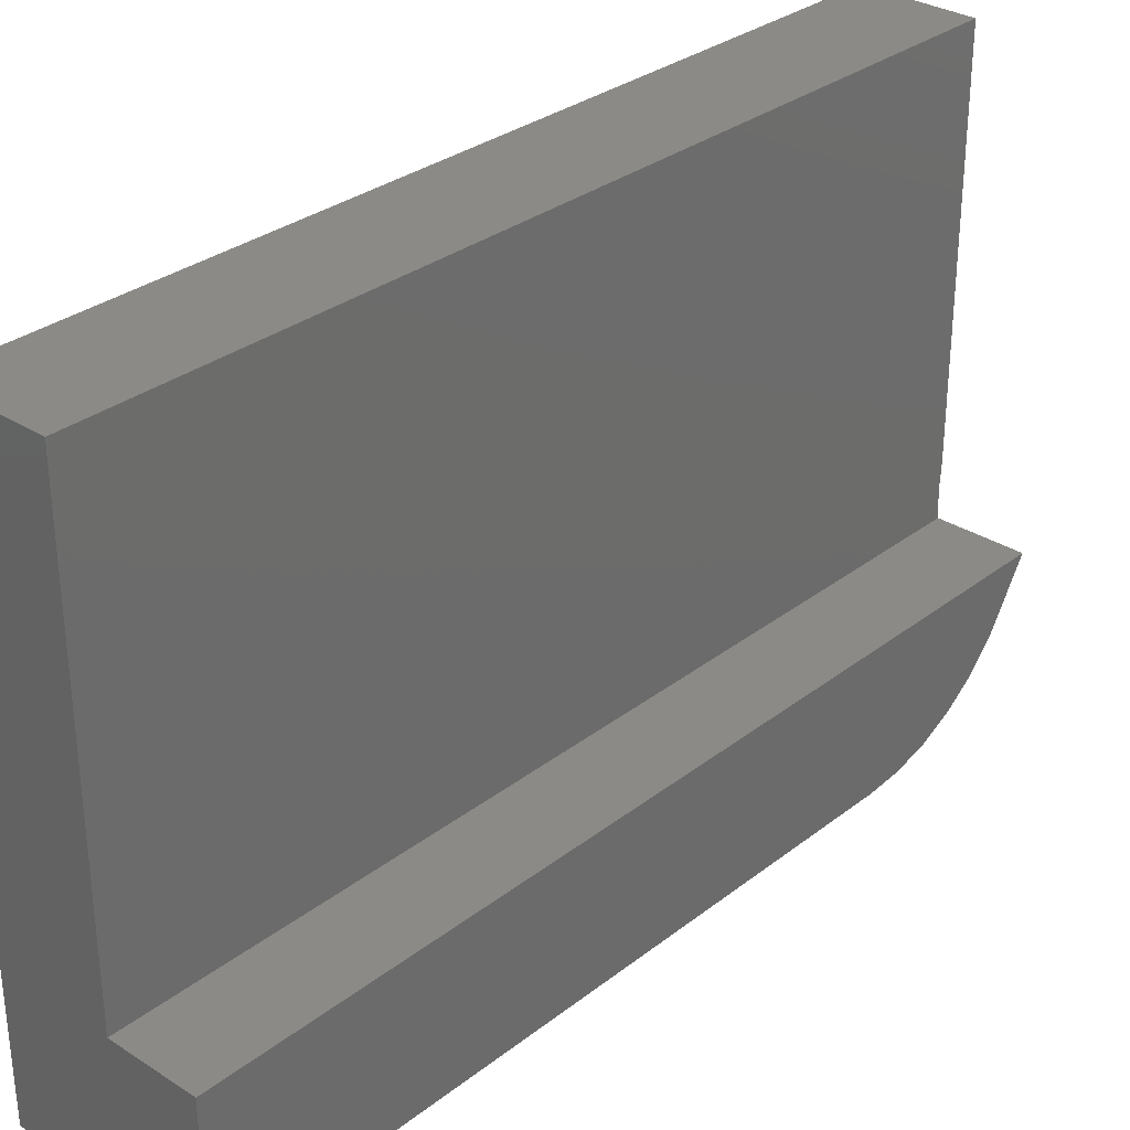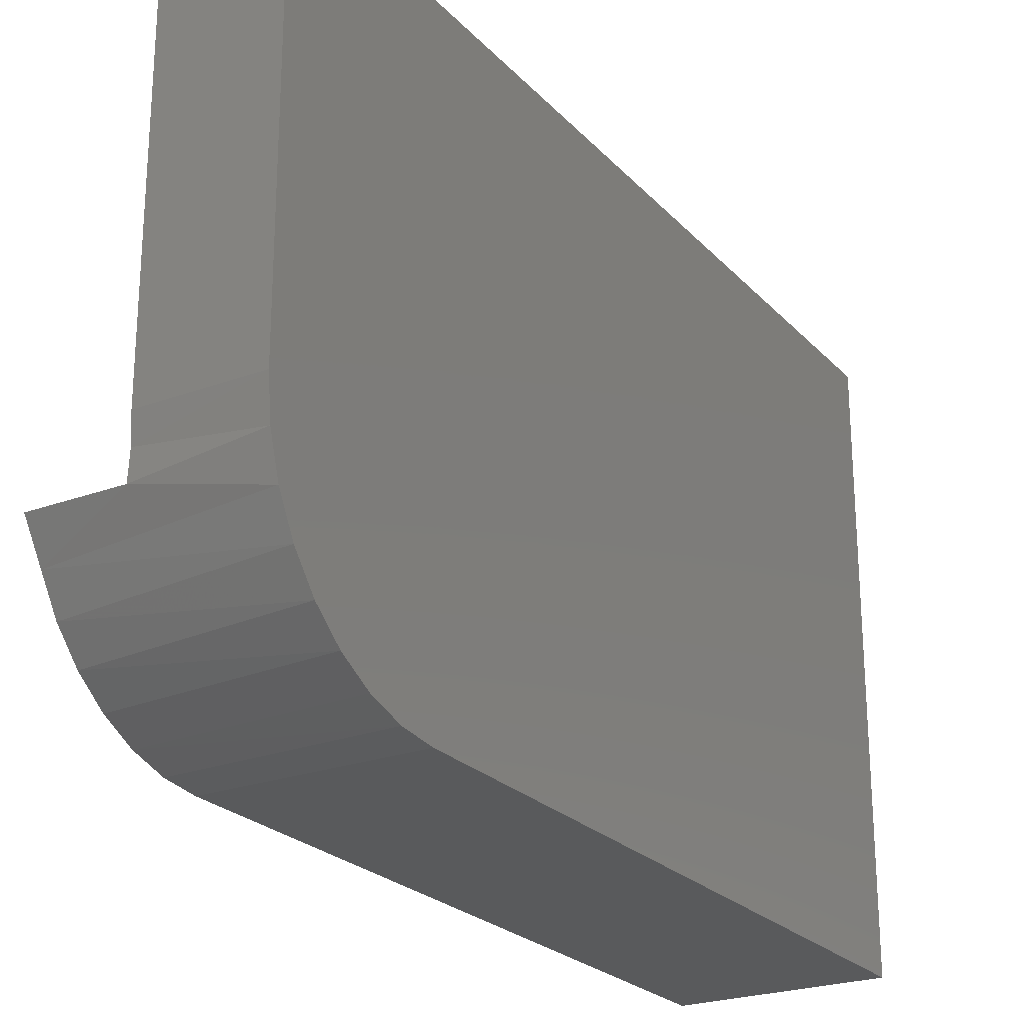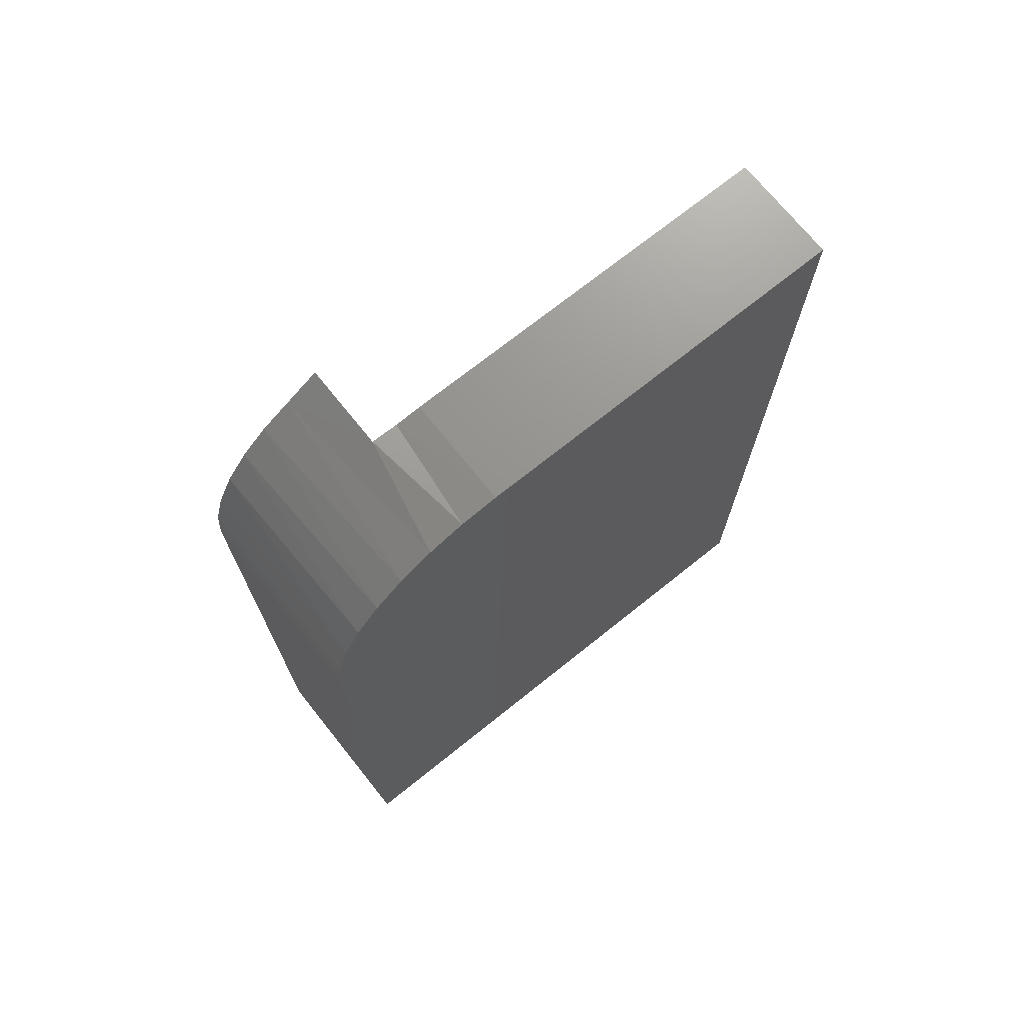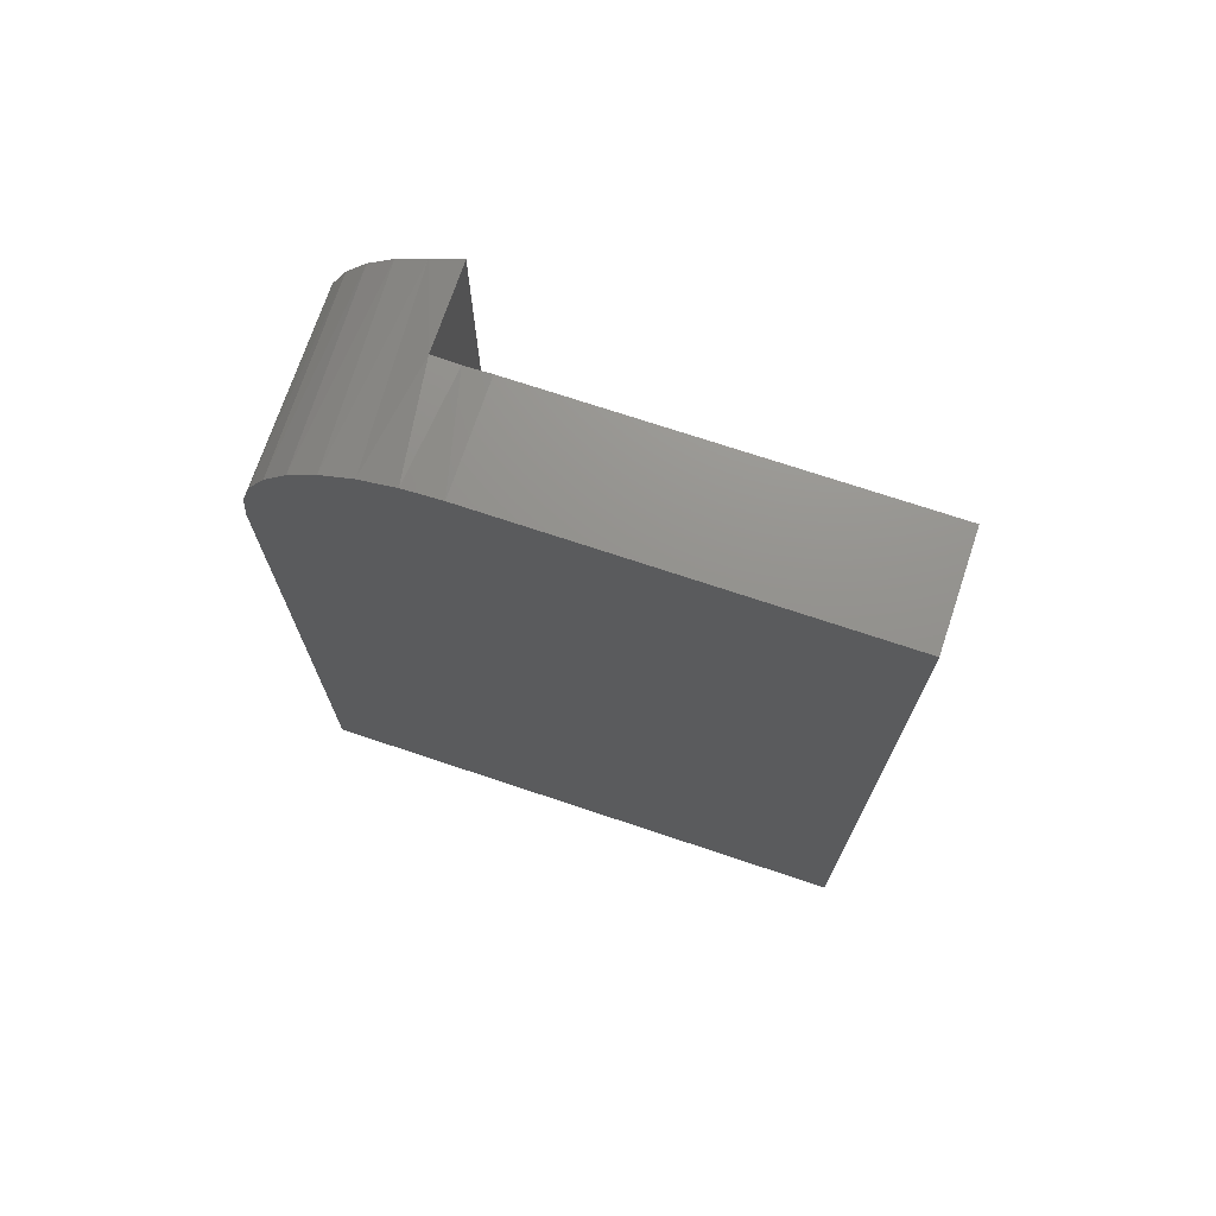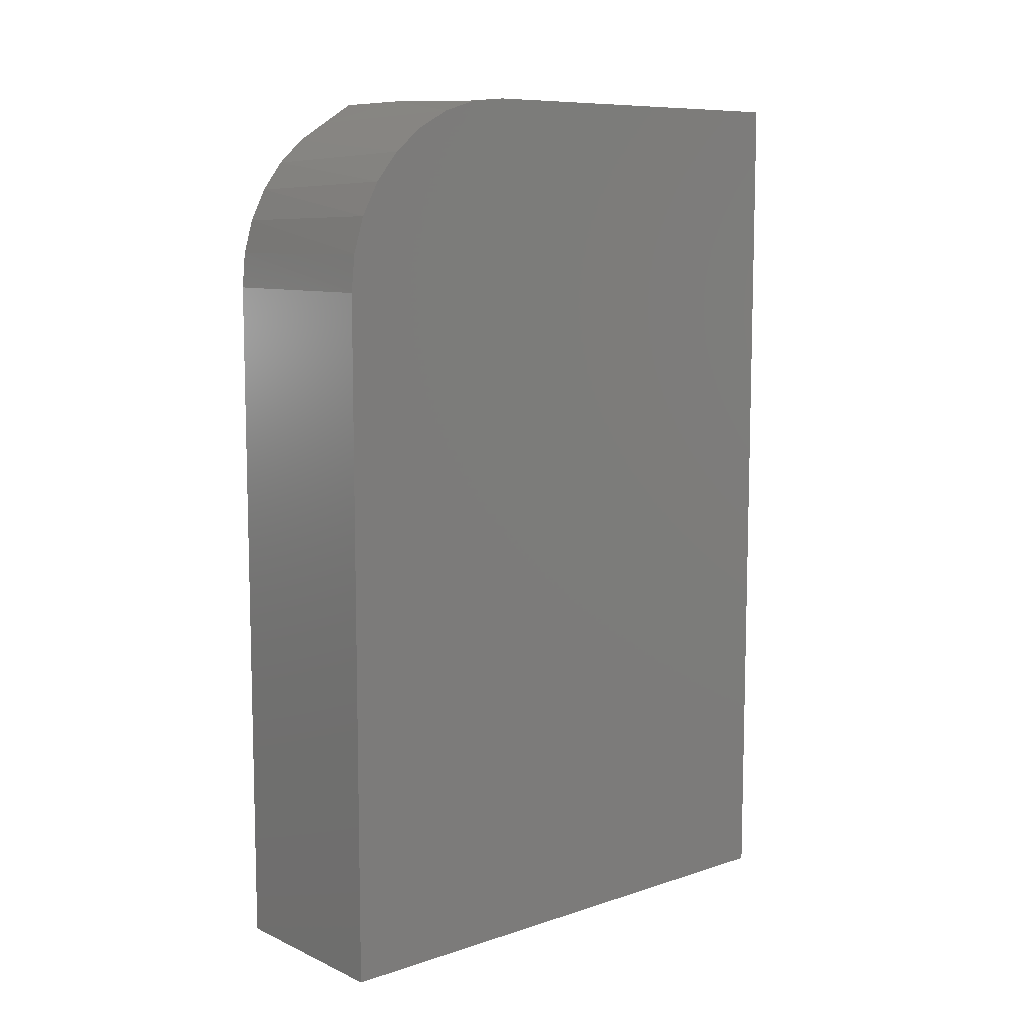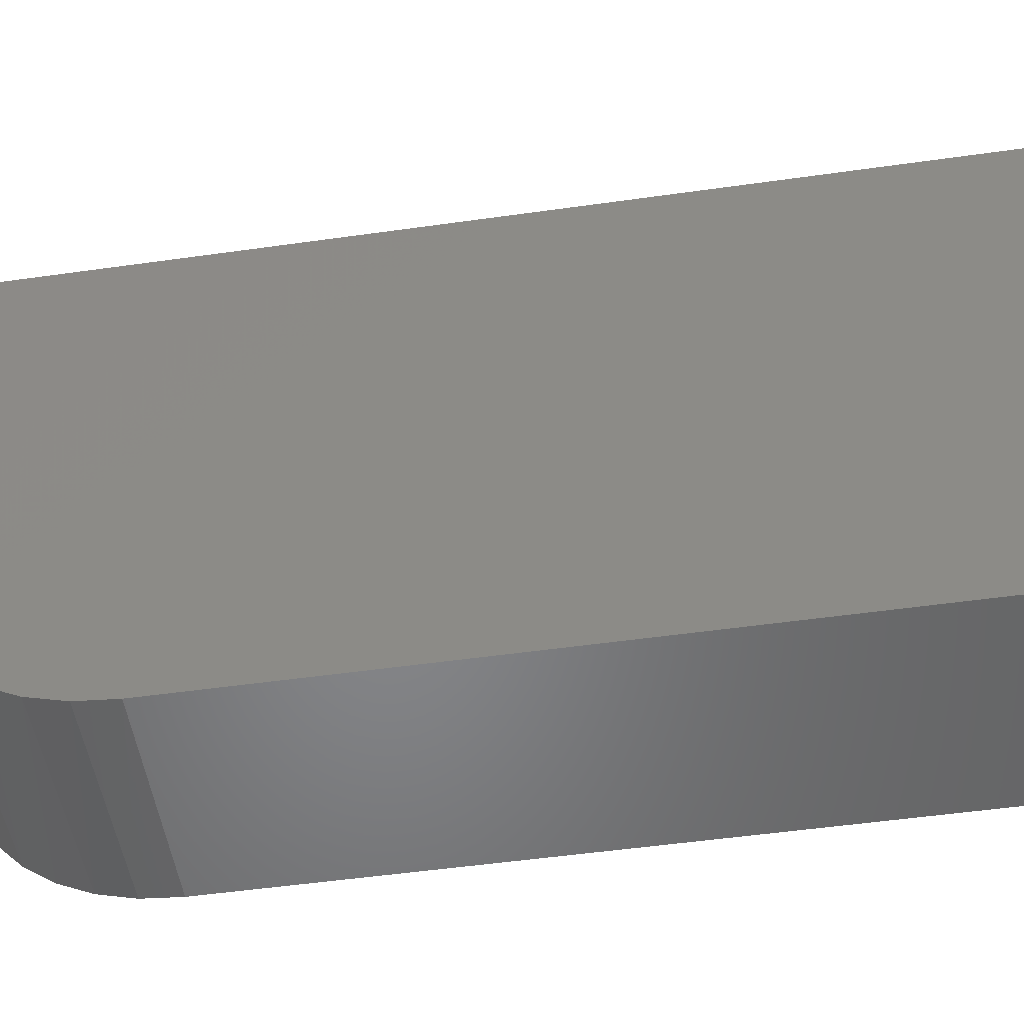
<metadata>
{"format":"stl","ext":"stl","renderer":"f3d","projection":"perspective","resolution":1024,"background":"white","views":[{"elev":31.0,"azim":-137.7,"up":"+Y"},{"elev":-24.1,"azim":31.5,"up":"+Y"},{"elev":71.6,"azim":51.3,"up":"+Z"},{"elev":72.0,"azim":108.5,"up":"+Z"},{"elev":9.0,"azim":49.3,"up":"+Z"},{"elev":-52.8,"azim":98.6,"up":"+Y"}]}
</metadata>
<code>
# stl→obj: 28 verts, 52 faces
v 0.7369 -0.2031 0.1094
v 0.7502 -0.2031 0.1094
v 0.7369 -0.1562 0.1094
v 0.7502 -0.1562 0.1094
v 0.7266 -0.2095 0.1094
v 0.7266 -0.2095 0
v 0.7266 -0.2266 0
v 0.7266 -0.2266 0.08594
v 0.7266 -0.2262 0.09024
v 0.7266 -0.2136 0.1069
v 0.7266 -0.225 0.0944
v 0.7266 -0.2231 0.09828
v 0.7266 -0.2204 0.1017
v 0.7266 -0.2172 0.1046
v 0.7502 -0.2077 0.1089
v 0.7502 -0.2121 0.1076
v 0.7502 -0.2161 0.1054
v 0.7502 -0.2197 0.1025
v 0.7502 -0.2226 0.09896
v 0.7502 -0.2248 0.09491
v 0.7502 -0.2261 0.09051
v 0.7502 -0.2266 0.08594
v 0.7502 -0.2266 0
v 0.7502 -0.1562 0
v 0.7369 -0.2095 0
v 0.7369 -0.2095 0.1094
v 0.7369 -0.1562 0
v 0.7369 -0.2063 0.1092
f 1 2 3
f 3 2 4
f 5 6 7
f 5 7 8
f 5 8 9
f 5 9 10
f 11 12 13
f 11 13 14
f 11 14 10
f 11 10 9
f 2 15 16
f 4 2 16
f 4 16 17
f 4 17 18
f 4 18 19
f 4 19 20
f 4 20 21
f 4 21 22
f 4 22 23
f 4 23 24
f 7 23 8
f 8 23 22
f 25 6 26
f 26 6 5
f 27 25 26
f 27 26 28
f 27 28 1
f 27 1 3
f 2 28 15
f 2 1 28
f 18 17 14
f 10 14 17
f 17 16 10
f 26 5 10
f 26 10 16
f 26 16 15
f 26 15 28
f 8 22 9
f 9 22 21
f 9 21 11
f 11 21 20
f 11 20 12
f 12 20 19
f 12 19 13
f 13 19 18
f 13 18 14
f 7 25 23
f 25 24 23
f 27 24 25
f 6 25 7
f 24 27 4
f 4 27 3

</code>
